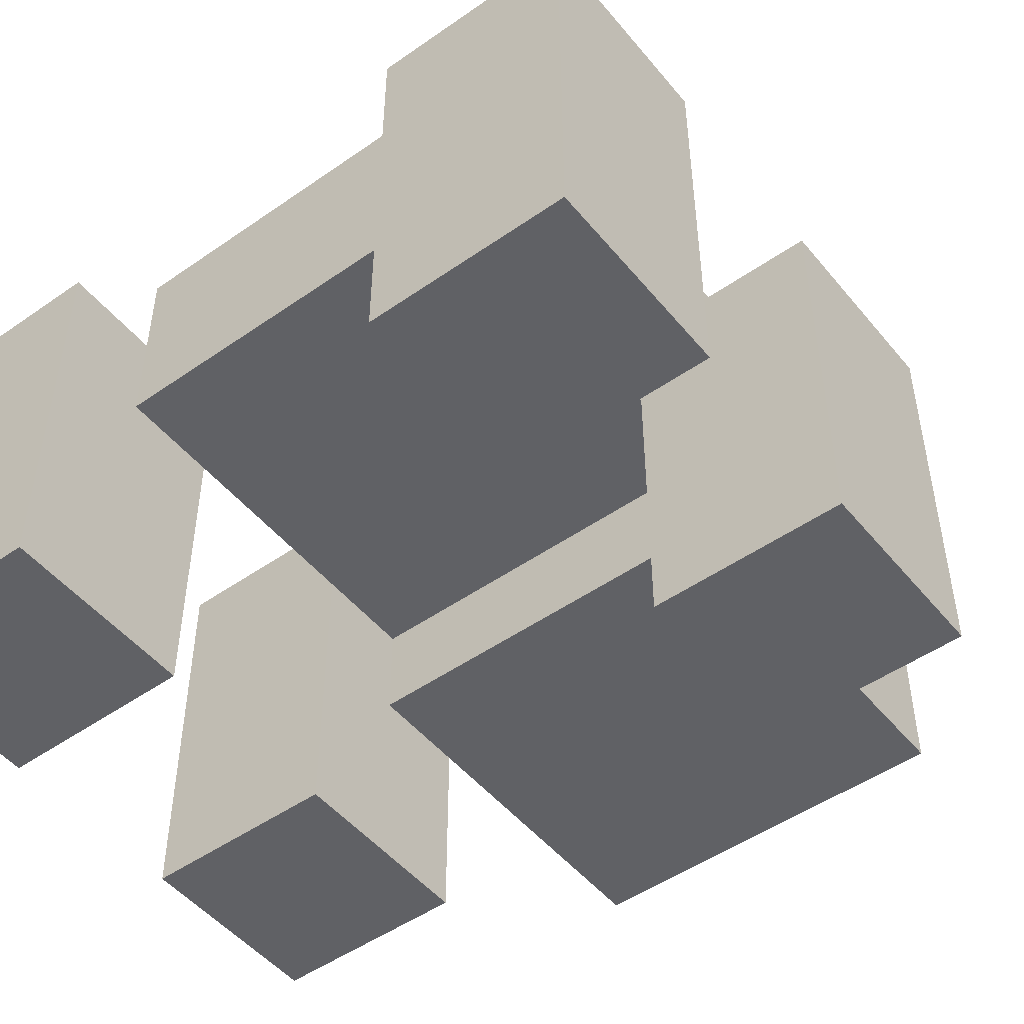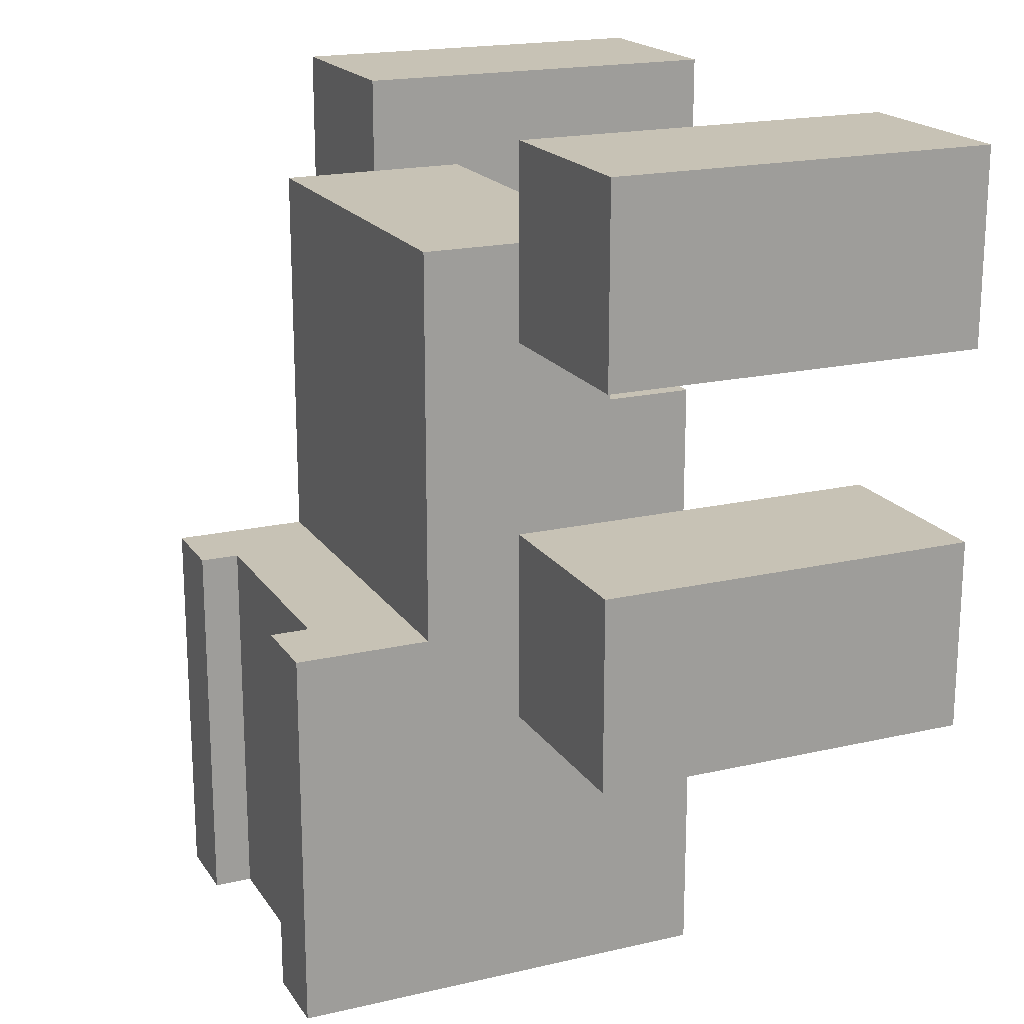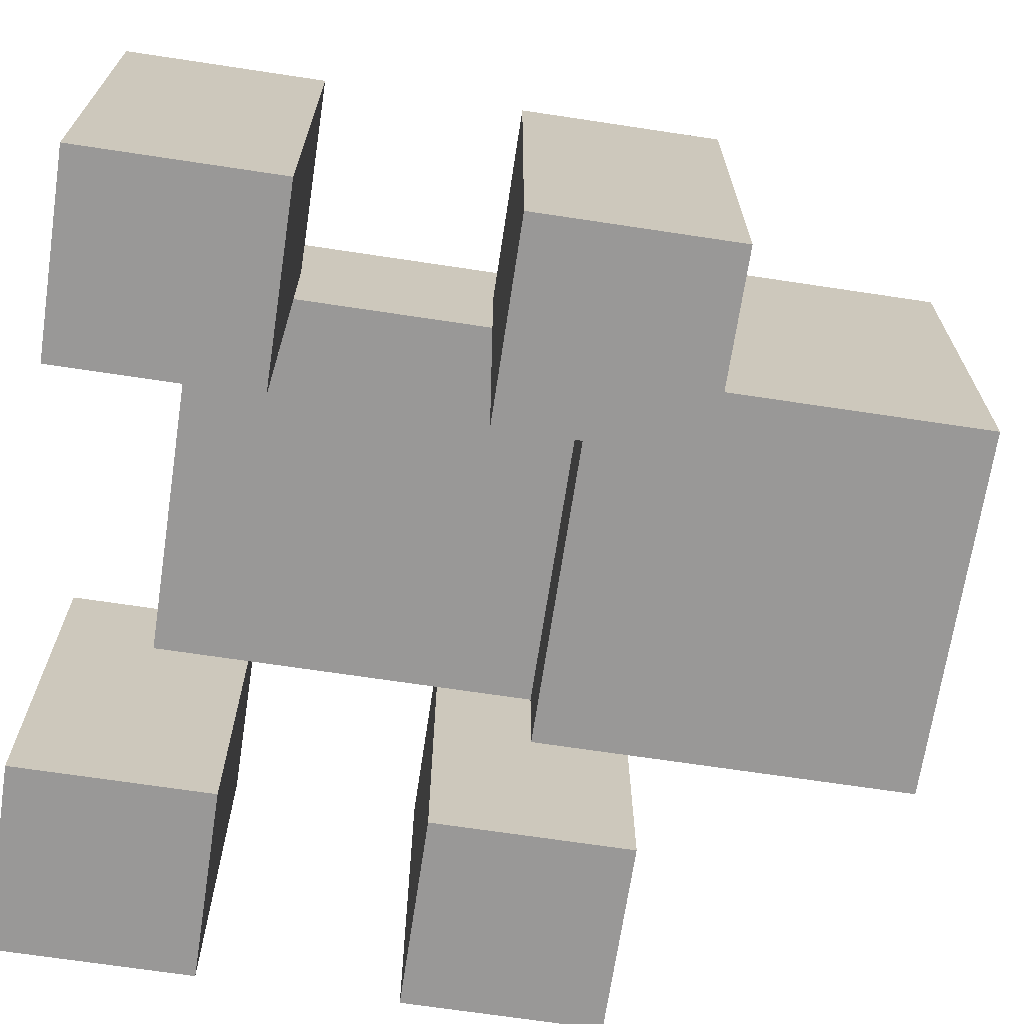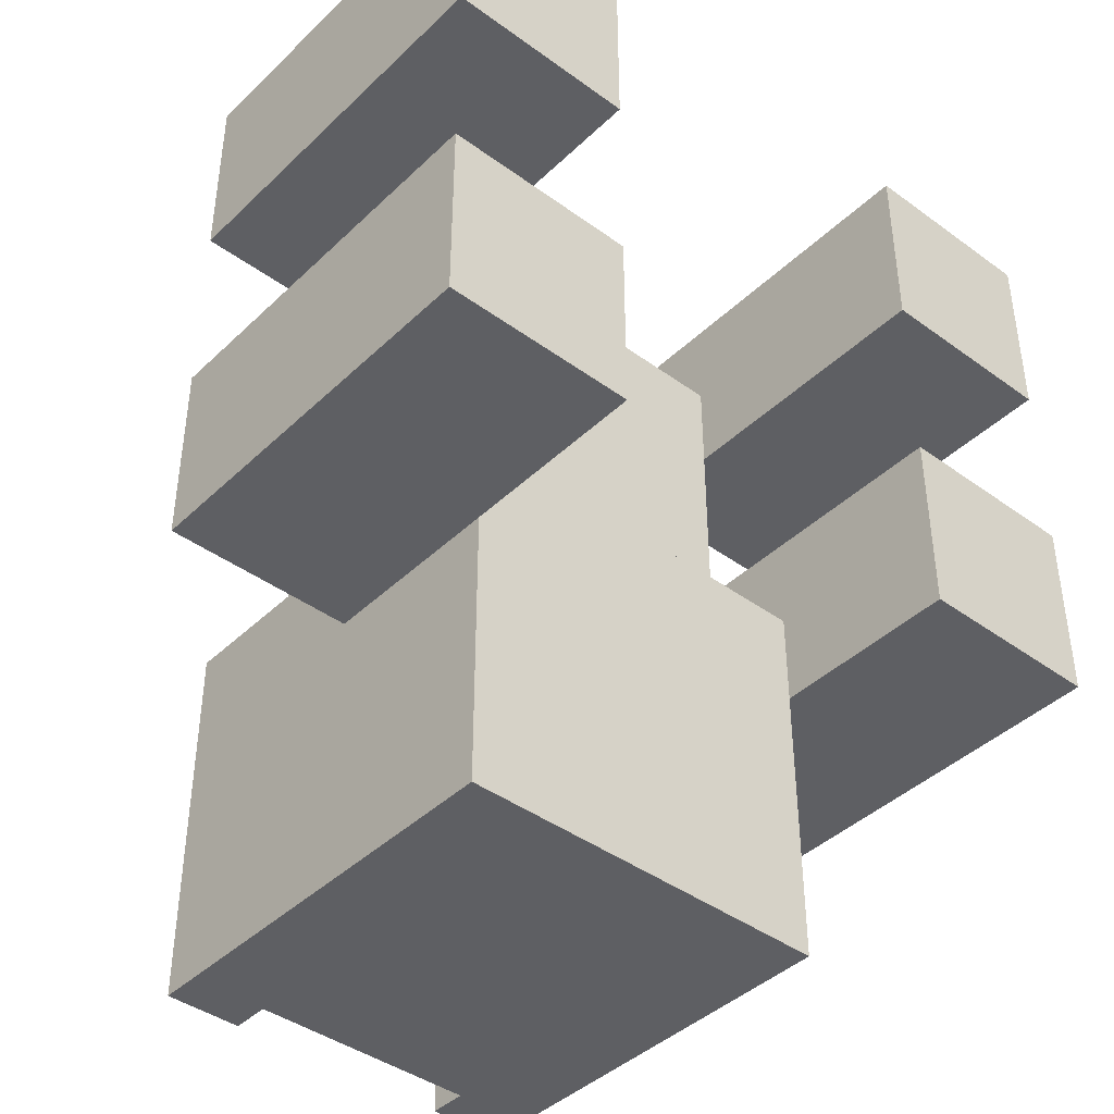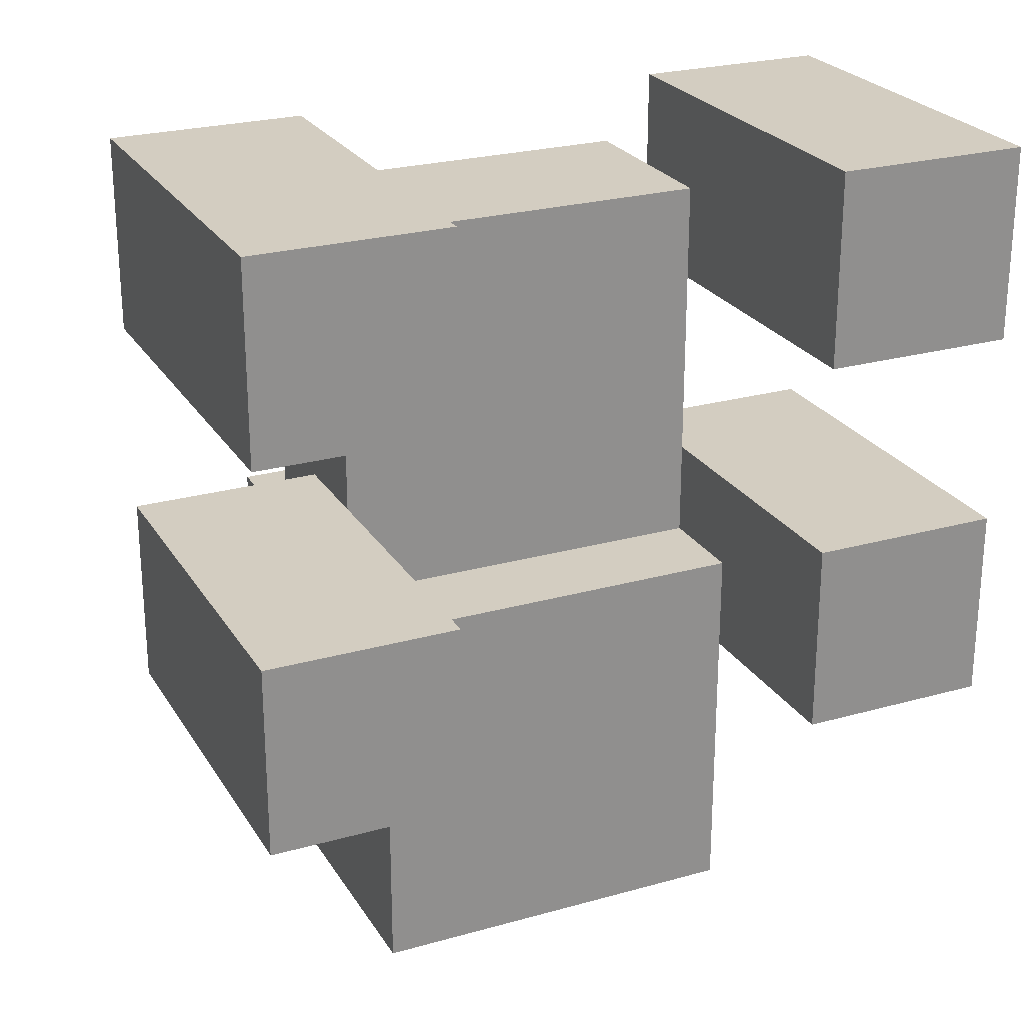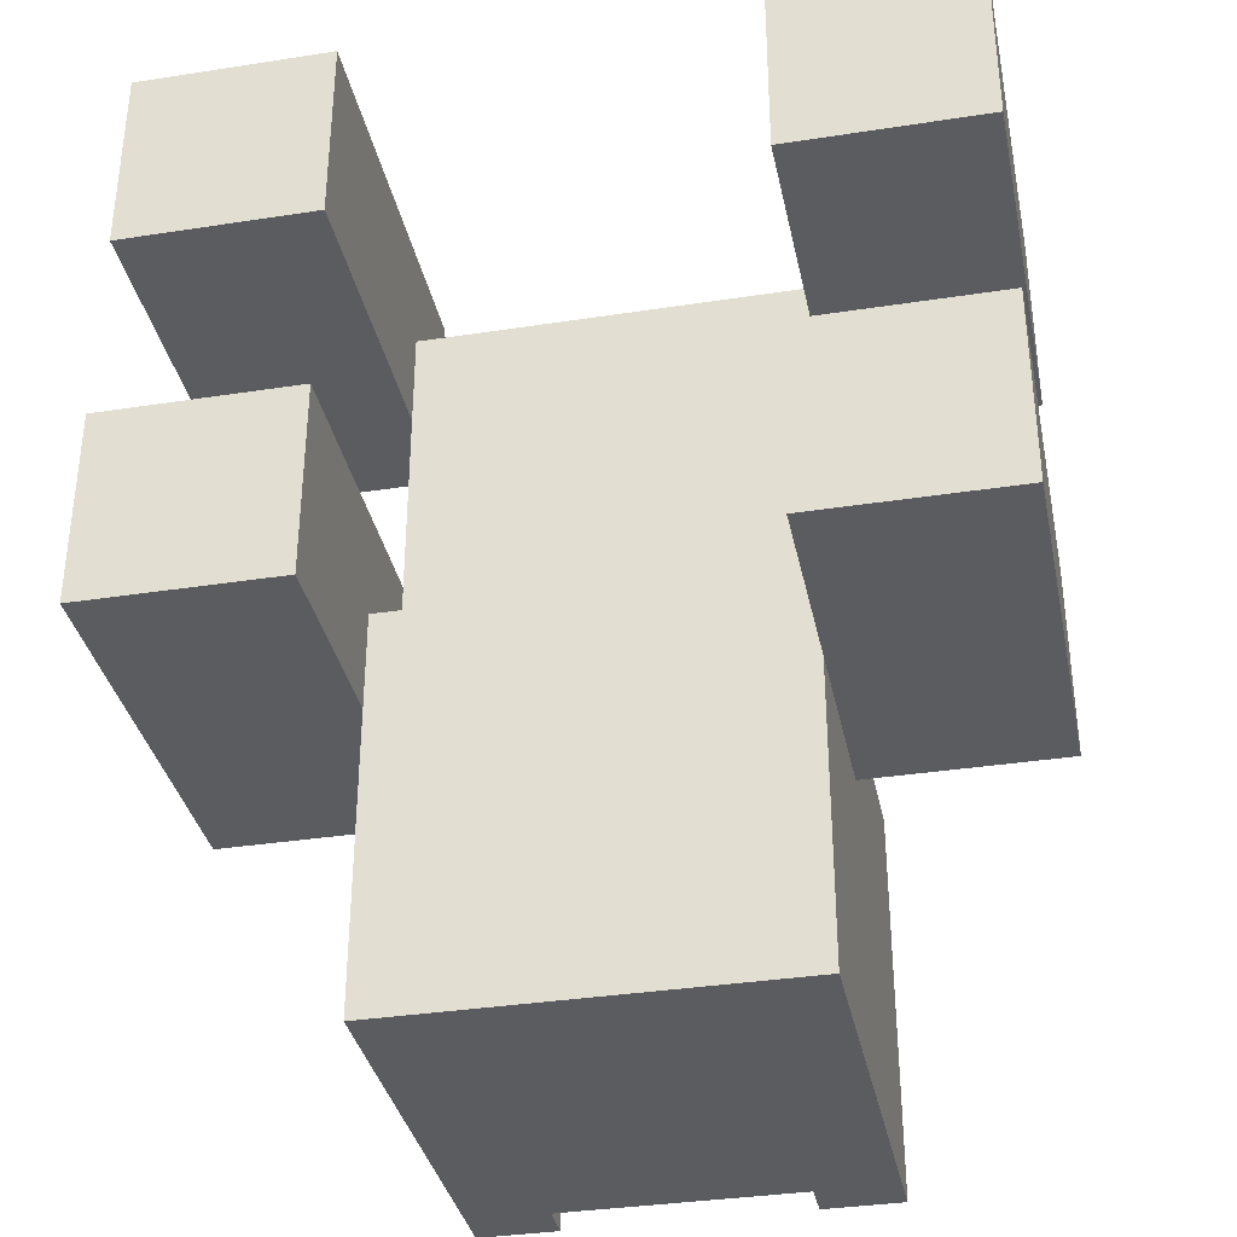
<metadata>
{"format":"obj","ext":"obj","renderer":"f3d","projection":"perspective","resolution":1024,"background":"white","views":[{"elev":-49.4,"azim":37.7,"up":"+Y"},{"elev":19.0,"azim":-113.7,"up":"+Z"},{"elev":-68.7,"azim":81.4,"up":"+Y"},{"elev":-41.8,"azim":-41.3,"up":"+Z"},{"elev":24.8,"azim":-24.6,"up":"+Z"},{"elev":-35.3,"azim":11.6,"up":"+Z"}]}
</metadata>
<code>
o Cube
v 3.82 -3.5 2.803
v 3.82 -3.5 4.803
v 3.82 -2.5 2.803
v 3.82 -2.5 4.803
v 1.82 -3.5 2.803
v 1.82 -3.5 4.803
v 1.82 -2.5 2.803
v 1.82 -2.5 4.803
f 1 5 7 3
f 4 3 7 8
f 8 7 5 6
f 6 2 4 8
f 2 1 3 4
f 6 5 1 2
o Cube.001
v 3.82 -2 0.8027
v 3.82 -4 0.8027
v 3.82 -2 2.803
v 3.82 -4 2.803
v 1.82 -2 0.8027
v 1.82 -4 0.8027
v 1.82 -2 2.803
v 1.82 -4 2.803
f 9 13 15 11
f 12 11 15 16
f 16 15 13 14
f 14 10 12 16
f 10 9 11 12
f 14 13 9 10
o Cube.002
v 3.82 -3 5.303
v 3.82 -5 5.303
v 3.82 -3 4.303
v 3.82 -5 4.303
v 4.82 -3 5.303
v 4.82 -5 5.303
v 4.82 -3 4.303
v 4.82 -5 4.303
f 17 21 23 19
f 20 19 23 24
f 24 23 21 22
f 22 18 20 24
f 18 17 19 20
f 22 21 17 18
o Cube.003
v 0.8203 -3 3.303
v 0.8203 -5 3.303
v 0.8203 -3 2.303
v 0.8203 -5 2.303
v 1.82 -3 3.303
v 1.82 -5 3.303
v 1.82 -3 2.303
v 1.82 -5 2.303
f 25 29 31 27
f 28 27 31 32
f 32 31 29 30
f 30 26 28 32
f 26 25 27 28
f 30 29 25 26
o Cube.004
v 3.82 -3 3.303
v 3.82 -5 3.303
v 3.82 -3 2.303
v 3.82 -5 2.303
v 4.82 -3 3.303
v 4.82 -5 3.303
v 4.82 -3 2.303
v 4.82 -5 2.303
f 33 37 39 35
f 36 35 39 40
f 40 39 37 38
f 38 34 36 40
f 34 33 35 36
f 38 37 33 34
o Cube.005
v 0.8203 -3 5.303
v 0.8203 -5 5.303
v 0.8203 -3 4.303
v 0.8203 -5 4.303
v 1.82 -3 5.303
v 1.82 -5 5.303
v 1.82 -3 4.303
v 1.82 -5 4.303
f 41 45 47 43
f 44 43 47 48
f 48 47 45 46
f 46 42 44 48
f 42 41 43 44
f 46 45 41 42
o Cube.006
v 3.42 -1.8 2.803
v 3.42 -2 2.803
v 3.42 -1.8 0.8027
v 3.42 -2 0.8027
v 3.82 -1.8 2.803
v 3.82 -2 2.803
v 3.82 -1.8 0.8027
v 3.82 -2 0.8027
f 49 53 55 51
f 52 51 55 56
f 56 55 53 54
f 54 50 52 56
f 50 49 51 52
f 54 53 49 50
o Cube.007
v 1.82 -1.8 2.803
v 1.82 -2 2.803
v 1.82 -1.8 0.8027
v 1.82 -2 0.8027
v 2.22 -1.8 2.803
v 2.22 -2 2.803
v 2.22 -1.8 0.8027
v 2.22 -2 0.8027
f 57 61 63 59
f 60 59 63 64
f 64 63 61 62
f 62 58 60 64
f 58 57 59 60
f 62 61 57 58

</code>
